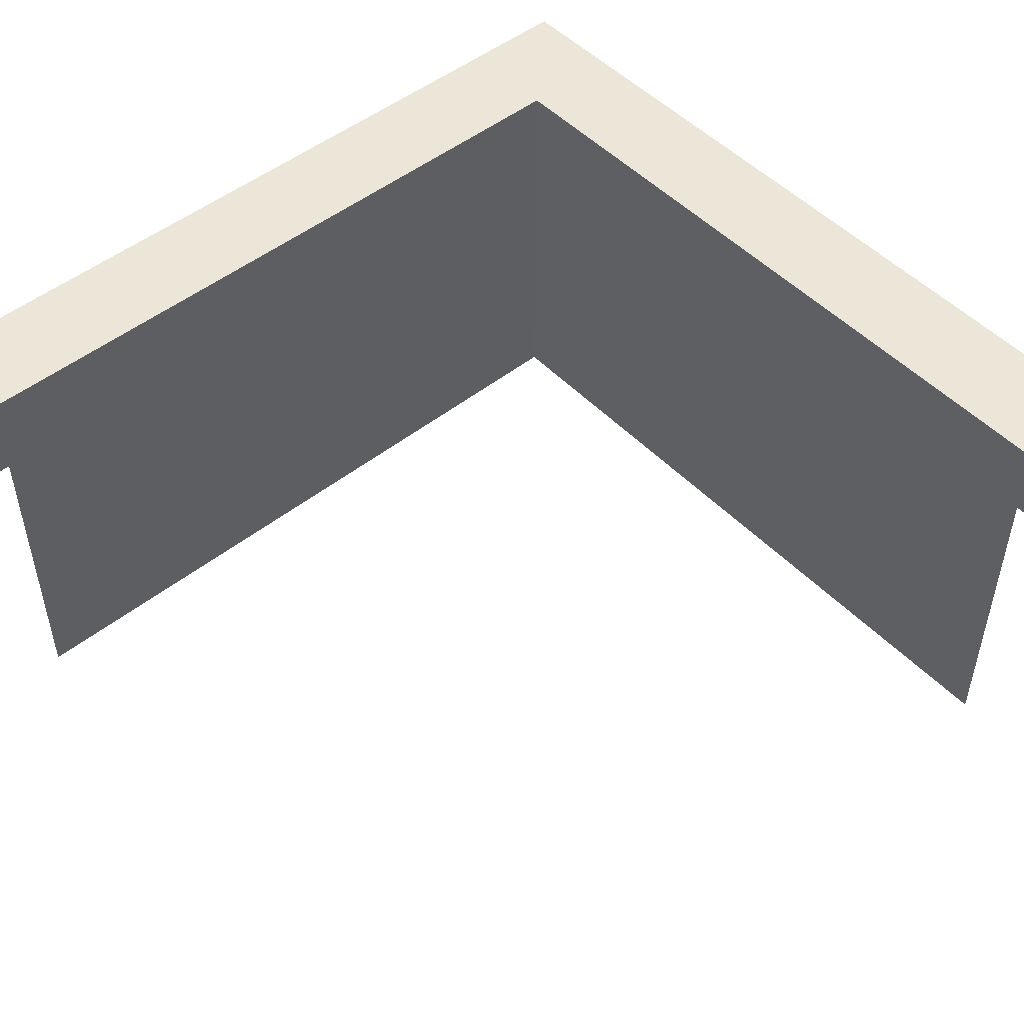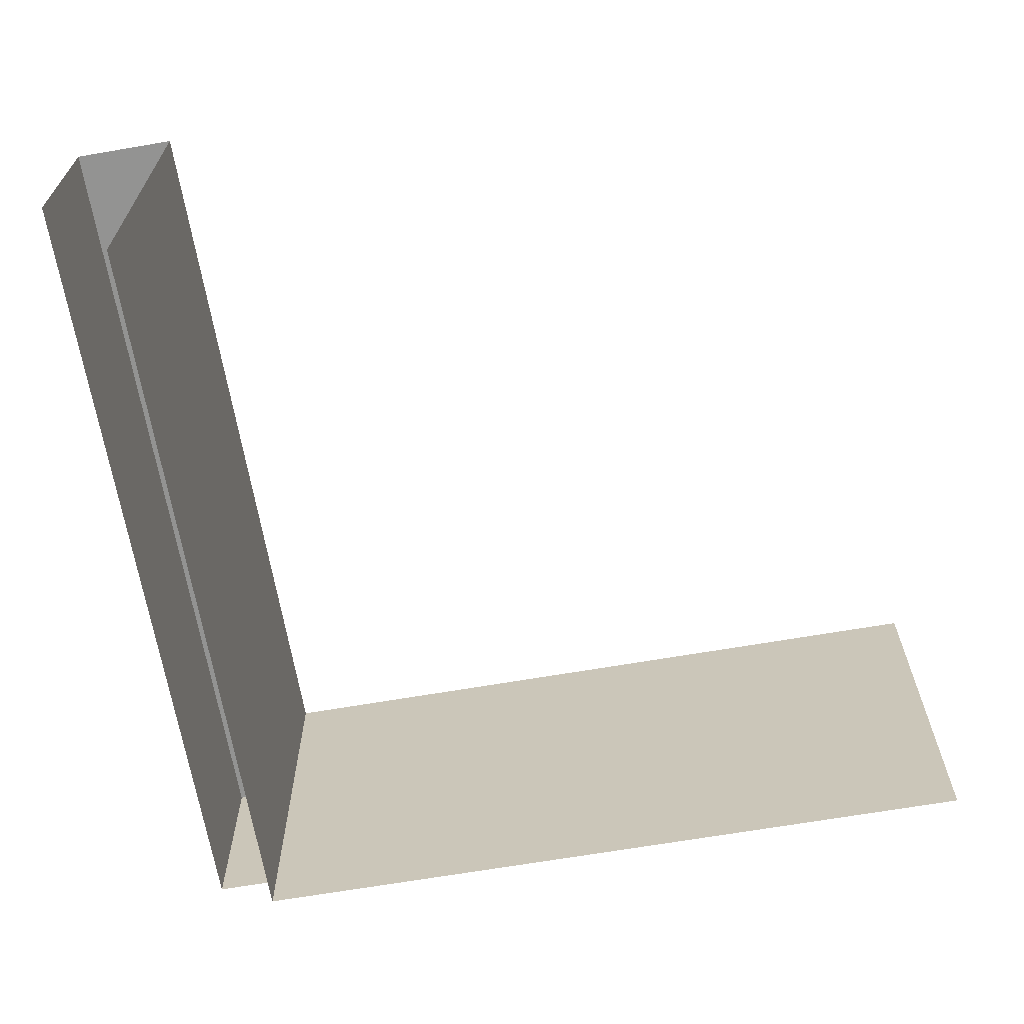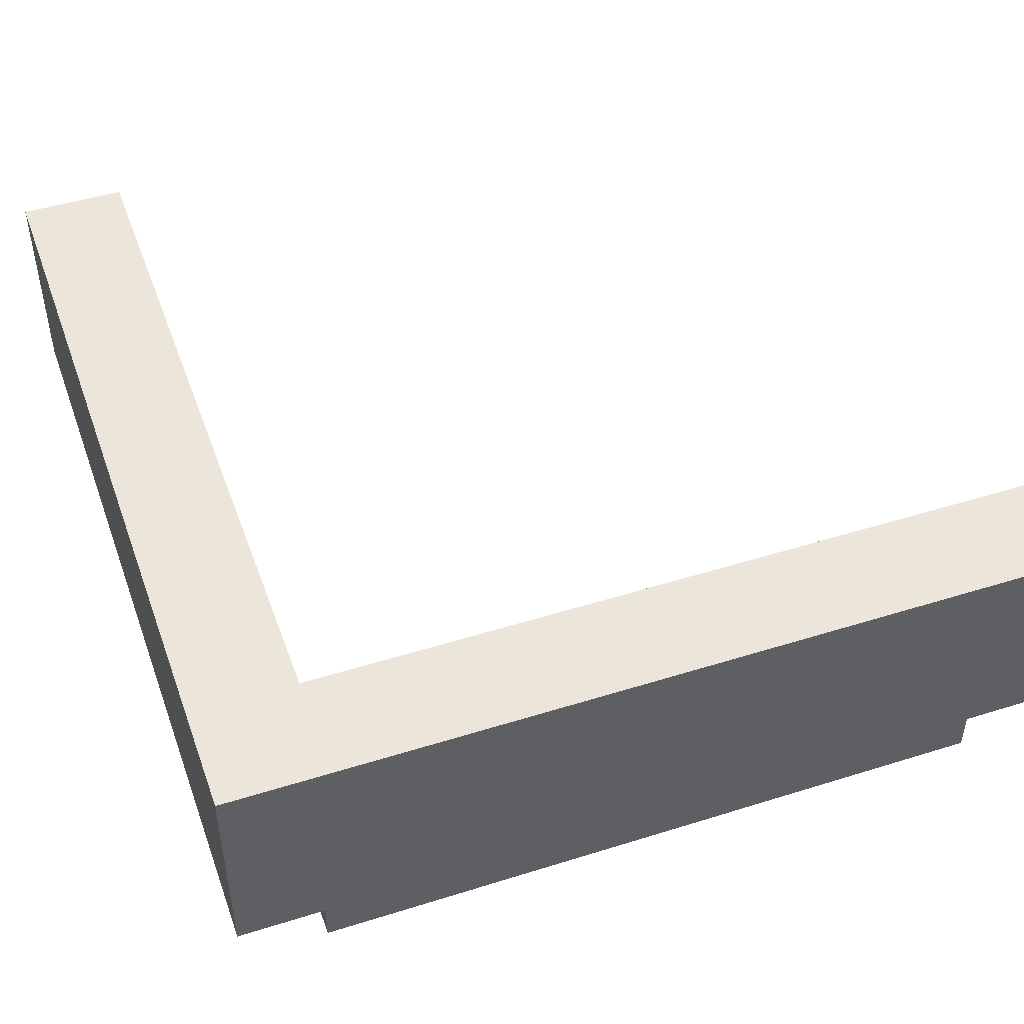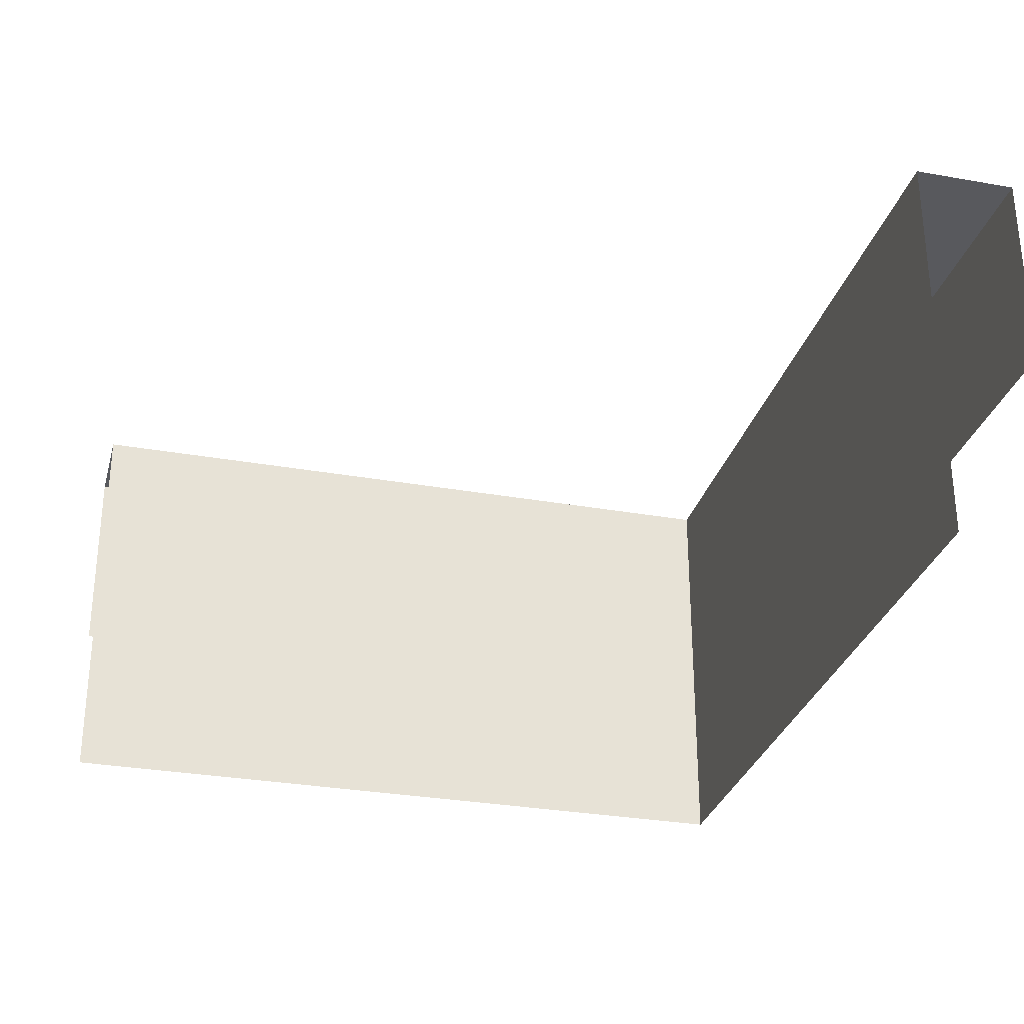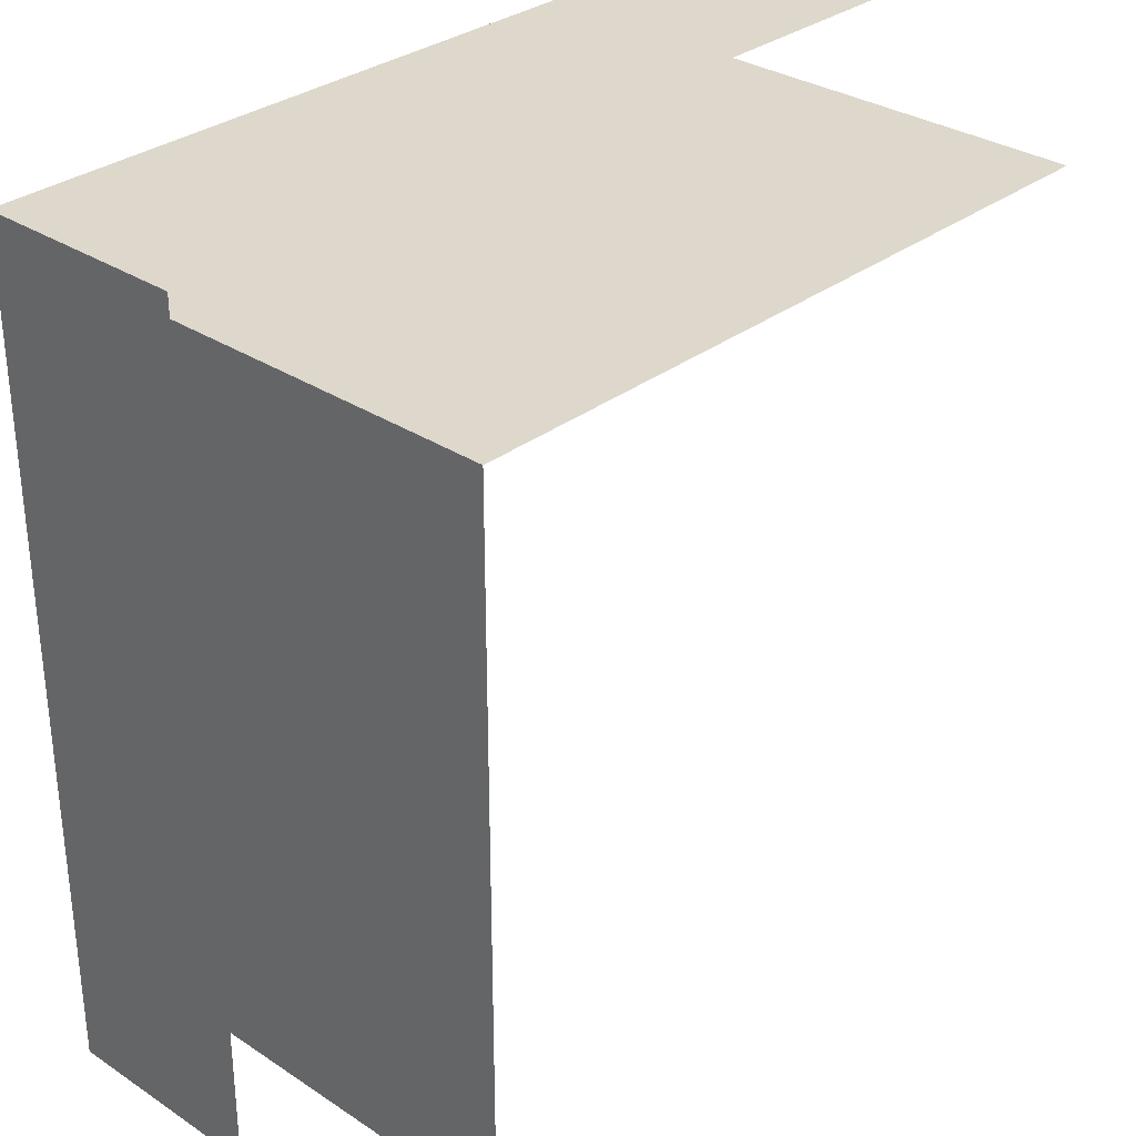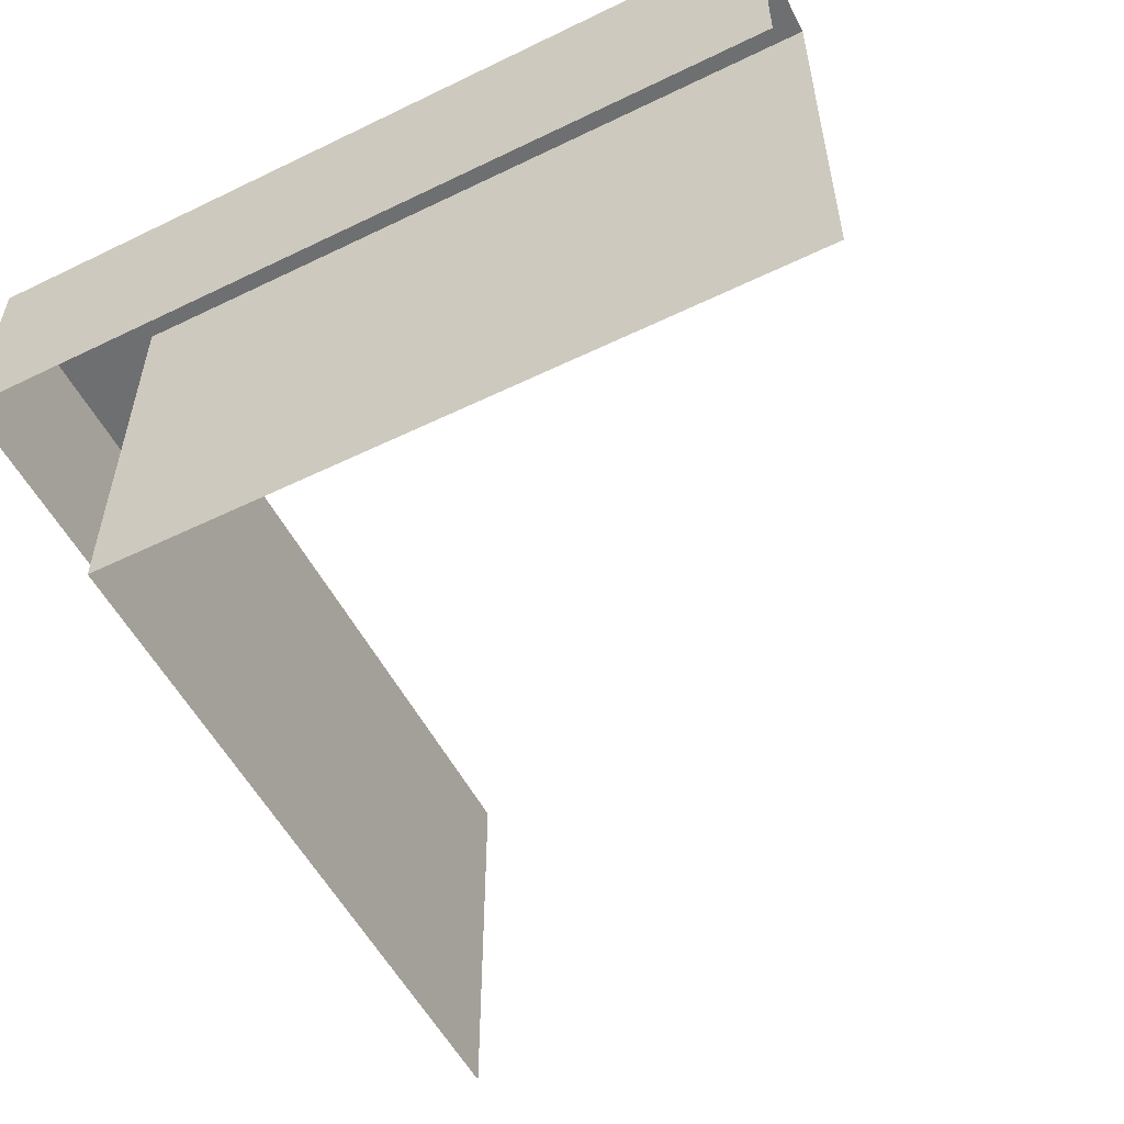
<metadata>
{"format":"obj","ext":"obj","renderer":"f3d","projection":"perspective","resolution":1024,"background":"white","views":[{"elev":49.4,"azim":138.7,"up":"+Y"},{"elev":-66.6,"azim":99.8,"up":"+Y"},{"elev":47.5,"azim":-19.5,"up":"+Y"},{"elev":-30.0,"azim":165.4,"up":"+Y"},{"elev":31.5,"azim":-47.1,"up":"+Z"},{"elev":-54.5,"azim":27.2,"up":"+Y"}]}
</metadata>
<code>
v -0.5 0.25 0.5
v 0.5 0.25 0.5
v 0.5 0 0.5
v -0.5 0 0.5
v -0.5 0.25 -0.5
v -0.375 0.25 -0.5
v -0.375 0.25 0.375
v 0.5 0.25 0.375
v -0.375 -0.25 0.375
v 0.5 -0.25 0.375
v -0.5 0 -0.5
v -0.375 -0.25 -0.5
f 1 2 3
f 1 3 4
f 1 4 5
f 1 5 6
f 1 6 7
f 1 7 2
f 2 7 8
f 8 7 9
f 8 9 10
f 4 11 5
f 12 9 7
f 12 7 6

</code>
